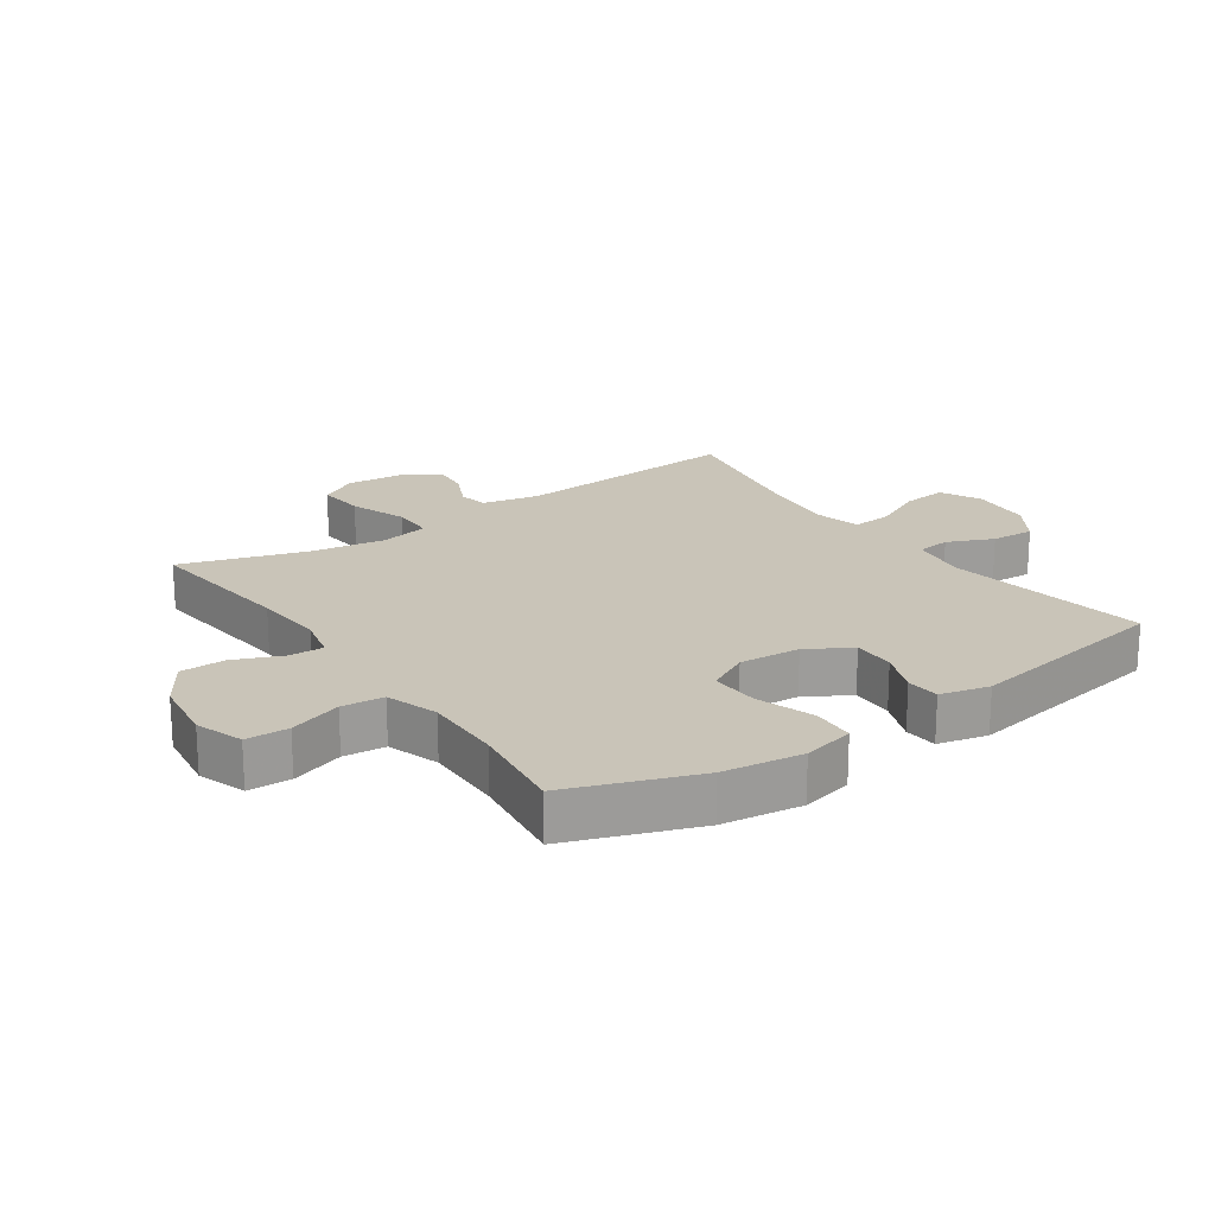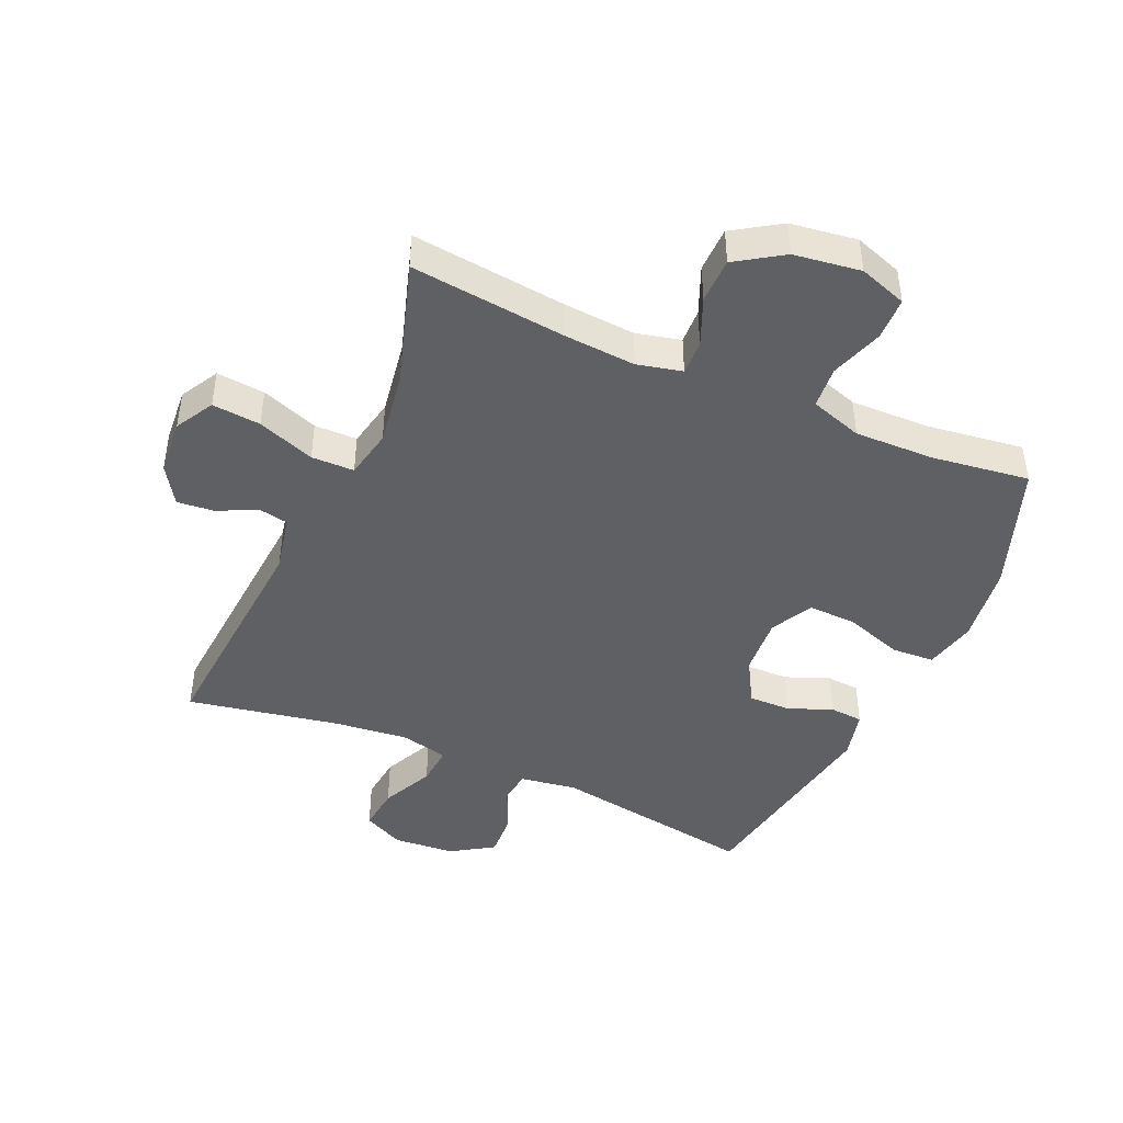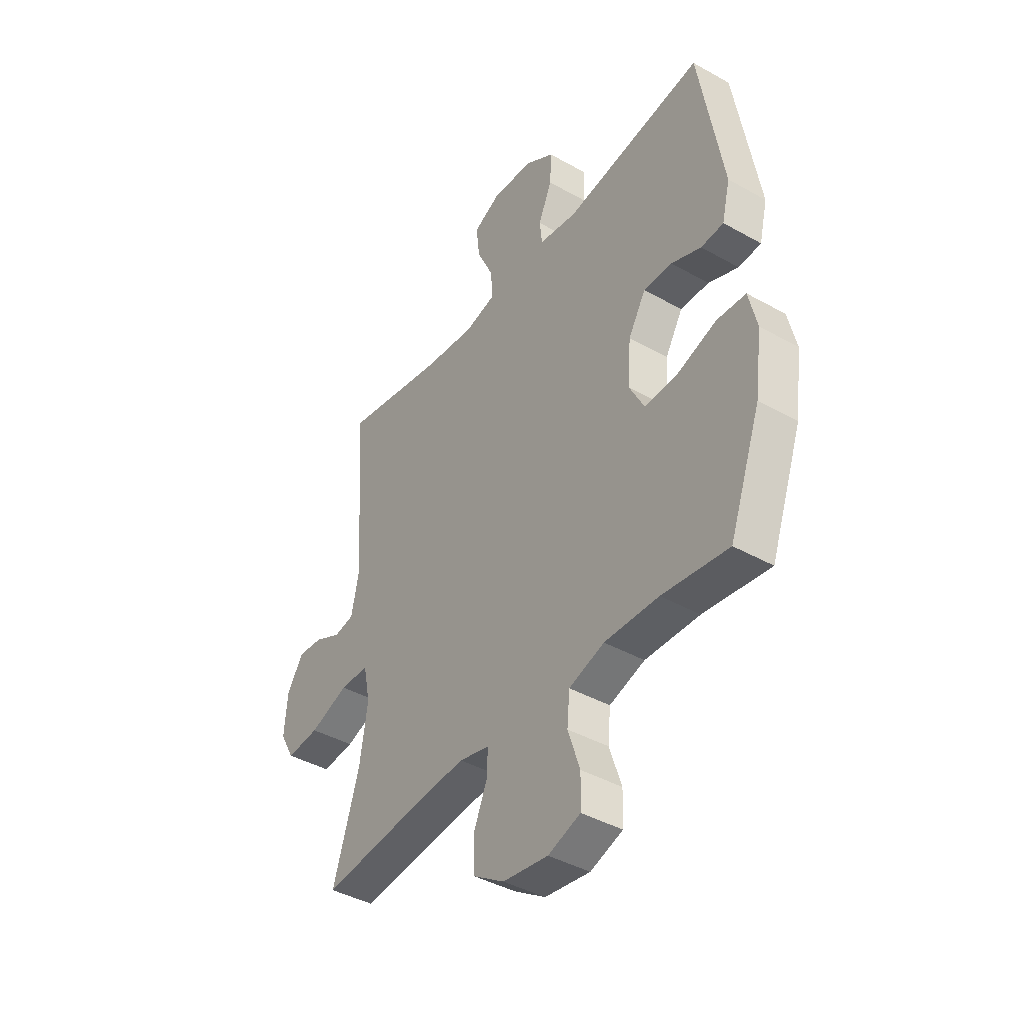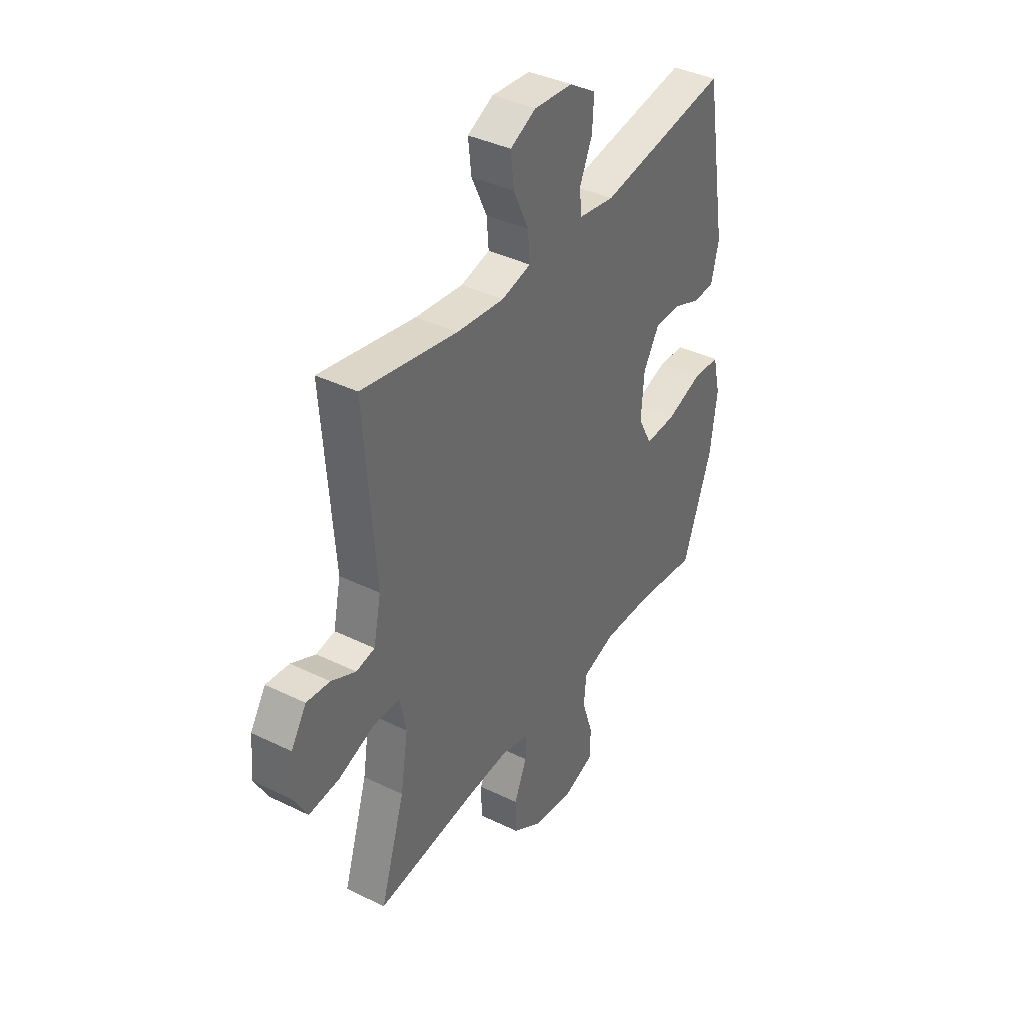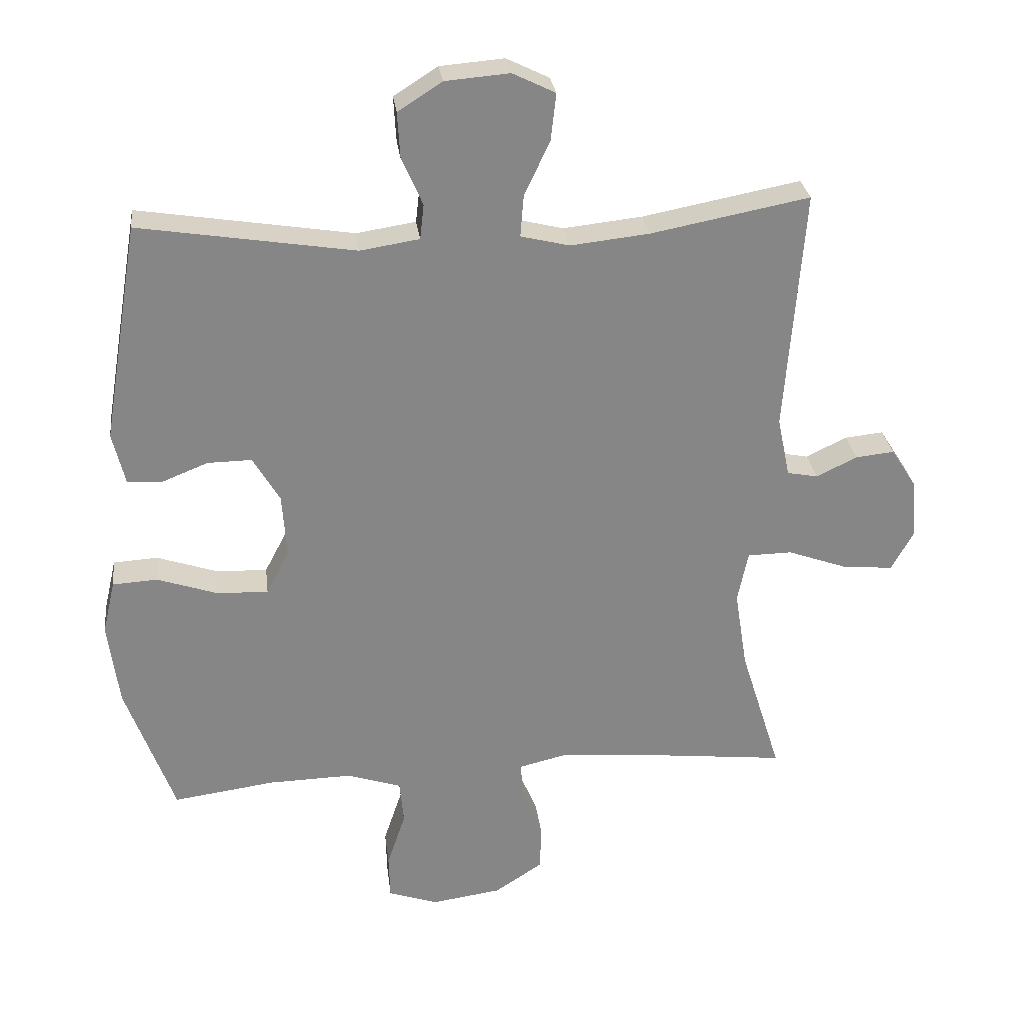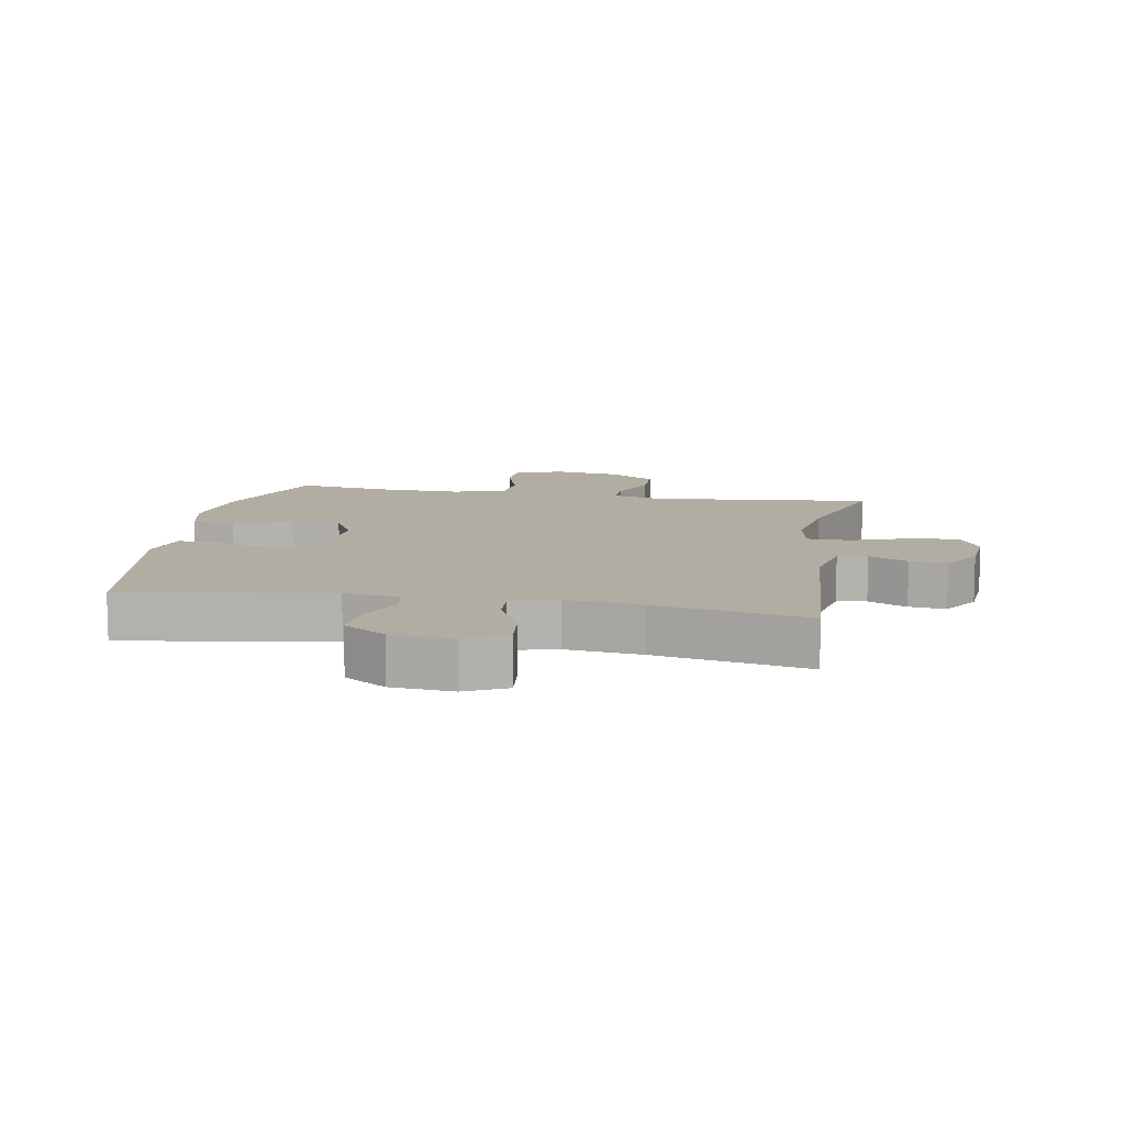
<metadata>
{"format":"obj","ext":"obj","renderer":"f3d","projection":"perspective","resolution":1024,"background":"white","views":[{"elev":20.1,"azim":-124.8,"up":"+Y"},{"elev":-44.5,"azim":156.1,"up":"+Y"},{"elev":-41.3,"azim":-124.4,"up":"+Z"},{"elev":38.7,"azim":121.6,"up":"+Z"},{"elev":28.2,"azim":-7.0,"up":"+Z"},{"elev":10.6,"azim":10.2,"up":"+Y"}]}
</metadata>
<code>
v 0.5 0.07 -0.5
v 0.252 0.07 -0.473
v 0.139 0.07 -0.465
v 0.068 0.07 -0.482
v 0.07 0.07 -0.537
v 0.102 0.07 -0.613
v 0.101 0.07 -0.685
v 0.027 0.07 -0.733
v -0.079 0.07 -0.748
v -0.155 0.07 -0.722
v -0.157 0.07 -0.654
v -0.129 0.07 -0.57
v -0.135 0.07 -0.503
v -0.218 0.07 -0.476
v -0.345 0.07 -0.479
v -0.5 0.07 -0.5
v -0.574 0.07 -0.297
v -0.591 0.07 -0.17
v -0.572 0.07 -0.088
v -0.504 0.07 -0.084
v -0.412 0.07 -0.115
v -0.334 0.07 -0.118
v -0.299 0.07 -0.051
v -0.306 0.07 0.046
v -0.347 0.07 0.115
v -0.414 0.07 0.114
v -0.484 0.07 0.086
v -0.537 0.07 0.09
v -0.556 0.07 0.168
v -0.5 0.07 0.5
v -0.173 0.07 0.448
v -0.083 0.07 0.462
v -0.077 0.07 0.515
v -0.109 0.07 0.588
v -0.113 0.07 0.657
v -0.046 0.07 0.7
v 0.052 0.07 0.708
v 0.117 0.07 0.676
v 0.109 0.07 0.605
v 0.07 0.07 0.522
v 0.065 0.07 0.459
v 0.139 0.07 0.441
v 0.259 0.07 0.454
v 0.5 0.07 0.5
v 0.472 0.07 0.131
v 0.491 0.07 0.04
v 0.538 0.07 0.031
v 0.6 0.07 0.061
v 0.659 0.07 0.067
v 0.698 0.07 0.006
v 0.705 0.07 -0.083
v 0.671 0.07 -0.144
v 0.594 0.07 -0.137
v 0.503 0.07 -0.104
v 0.435 0.07 -0.105
v 0.419 0.07 -0.183
v 0.438 0.07 -0.303
v 0.5 0 -0.5
v 0.252 0 -0.473
v 0.139 0 -0.465
v 0.068 0 -0.482
v 0.07 0 -0.537
v 0.102 0 -0.613
v 0.101 0 -0.685
v 0.027 0 -0.733
v -0.079 0 -0.748
v -0.155 0 -0.722
v -0.157 0 -0.654
v -0.129 0 -0.57
v -0.135 0 -0.503
v -0.218 0 -0.476
v -0.345 0 -0.479
v -0.5 0 -0.5
v -0.574 0 -0.297
v -0.591 0 -0.17
v -0.572 0 -0.088
v -0.504 0 -0.084
v -0.412 0 -0.115
v -0.334 0 -0.118
v -0.299 0 -0.051
v -0.306 0 0.046
v -0.347 0 0.115
v -0.414 0 0.114
v -0.484 0 0.086
v -0.537 0 0.09
v -0.556 0 0.168
v -0.5 0 0.5
v -0.173 0 0.448
v -0.083 0 0.462
v -0.077 0 0.515
v -0.109 0 0.588
v -0.113 0 0.657
v -0.046 0 0.7
v 0.052 0 0.708
v 0.117 0 0.676
v 0.109 0 0.605
v 0.07 0 0.522
v 0.065 0 0.459
v 0.139 0 0.441
v 0.259 0 0.454
v 0.5 0 0.5
v 0.472 0 0.131
v 0.491 0 0.04
v 0.538 0 0.031
v 0.6 0 0.061
v 0.659 0 0.067
v 0.698 0 0.006
v 0.705 0 -0.083
v 0.671 0 -0.144
v 0.594 0 -0.137
v 0.503 0 -0.104
v 0.435 0 -0.105
v 0.419 0 -0.183
v 0.438 0 -0.303
f 52 53 54
f 51 52 54
f 50 51 54
f 49 50 54
f 48 49 54
f 47 48 54
f 46 47 54 55
f 45 46 55
f 45 55 56
f 44 45 56
f 43 44 56
f 38 39 40
f 37 38 40
f 36 37 40
f 35 36 40
f 34 35 40
f 33 34 40
f 32 33 40 41
f 31 32 41 42
f 29 30 31
f 28 29 31
f 27 28 31
f 26 27 31
f 25 26 31 42
f 19 20 21
f 18 19 21
f 17 18 21
f 16 17 21
f 15 16 21
f 14 15 21 22
f 13 14 22 23
f 10 11 12
f 9 10 12
f 8 9 12
f 7 8 12
f 6 7 12
f 5 6 12
f 4 5 12 13
f 13 23 24
f 4 13 24
f 3 4 24
f 57 1 2
f 43 56 57
f 42 43 57
f 25 42 57
f 24 25 57
f 3 24 57
f 2 3 57
f 111 110 109
f 111 109 108
f 111 108 107
f 111 107 106
f 111 106 105
f 111 105 104
f 112 111 104 103
f 112 103 102
f 113 112 102
f 113 102 101
f 113 101 100
f 97 96 95
f 97 95 94
f 97 94 93
f 97 93 92
f 97 92 91
f 97 91 90
f 98 97 90 89
f 99 98 89 88
f 88 87 86
f 88 86 85
f 88 85 84
f 88 84 83
f 99 88 83 82
f 78 77 76
f 78 76 75
f 78 75 74
f 78 74 73
f 78 73 72
f 79 78 72 71
f 80 79 71 70
f 69 68 67
f 69 67 66
f 69 66 65
f 69 65 64
f 69 64 63
f 69 63 62
f 70 69 62 61
f 81 80 70
f 81 70 61
f 81 61 60
f 59 58 114
f 114 113 100
f 114 100 99
f 114 99 82
f 114 82 81
f 114 81 60
f 114 60 59
f 1 58 59 2
f 2 59 60 3
f 3 60 61 4
f 4 61 62 5
f 5 62 63 6
f 6 63 64 7
f 7 64 65 8
f 8 65 66 9
f 9 66 67 10
f 10 67 68 11
f 11 68 69 12
f 12 69 70 13
f 13 70 71 14
f 14 71 72 15
f 15 72 73 16
f 16 73 74 17
f 17 74 75 18
f 18 75 76 19
f 19 76 77 20
f 20 77 78 21
f 21 78 79 22
f 22 79 80 23
f 23 80 81 24
f 24 81 82 25
f 25 82 83 26
f 26 83 84 27
f 27 84 85 28
f 28 85 86 29
f 29 86 87 30
f 30 87 88 31
f 31 88 89 32
f 32 89 90 33
f 33 90 91 34
f 34 91 92 35
f 35 92 93 36
f 36 93 94 37
f 37 94 95 38
f 38 95 96 39
f 39 96 97 40
f 40 97 98 41
f 41 98 99 42
f 42 99 100 43
f 43 100 101 44
f 44 101 102 45
f 45 102 103 46
f 46 103 104 47
f 47 104 105 48
f 48 105 106 49
f 49 106 107 50
f 50 107 108 51
f 51 108 109 52
f 52 109 110 53
f 53 110 111 54
f 54 111 112 55
f 55 112 113 56
f 56 113 114 57
f 57 114 58 1

</code>
